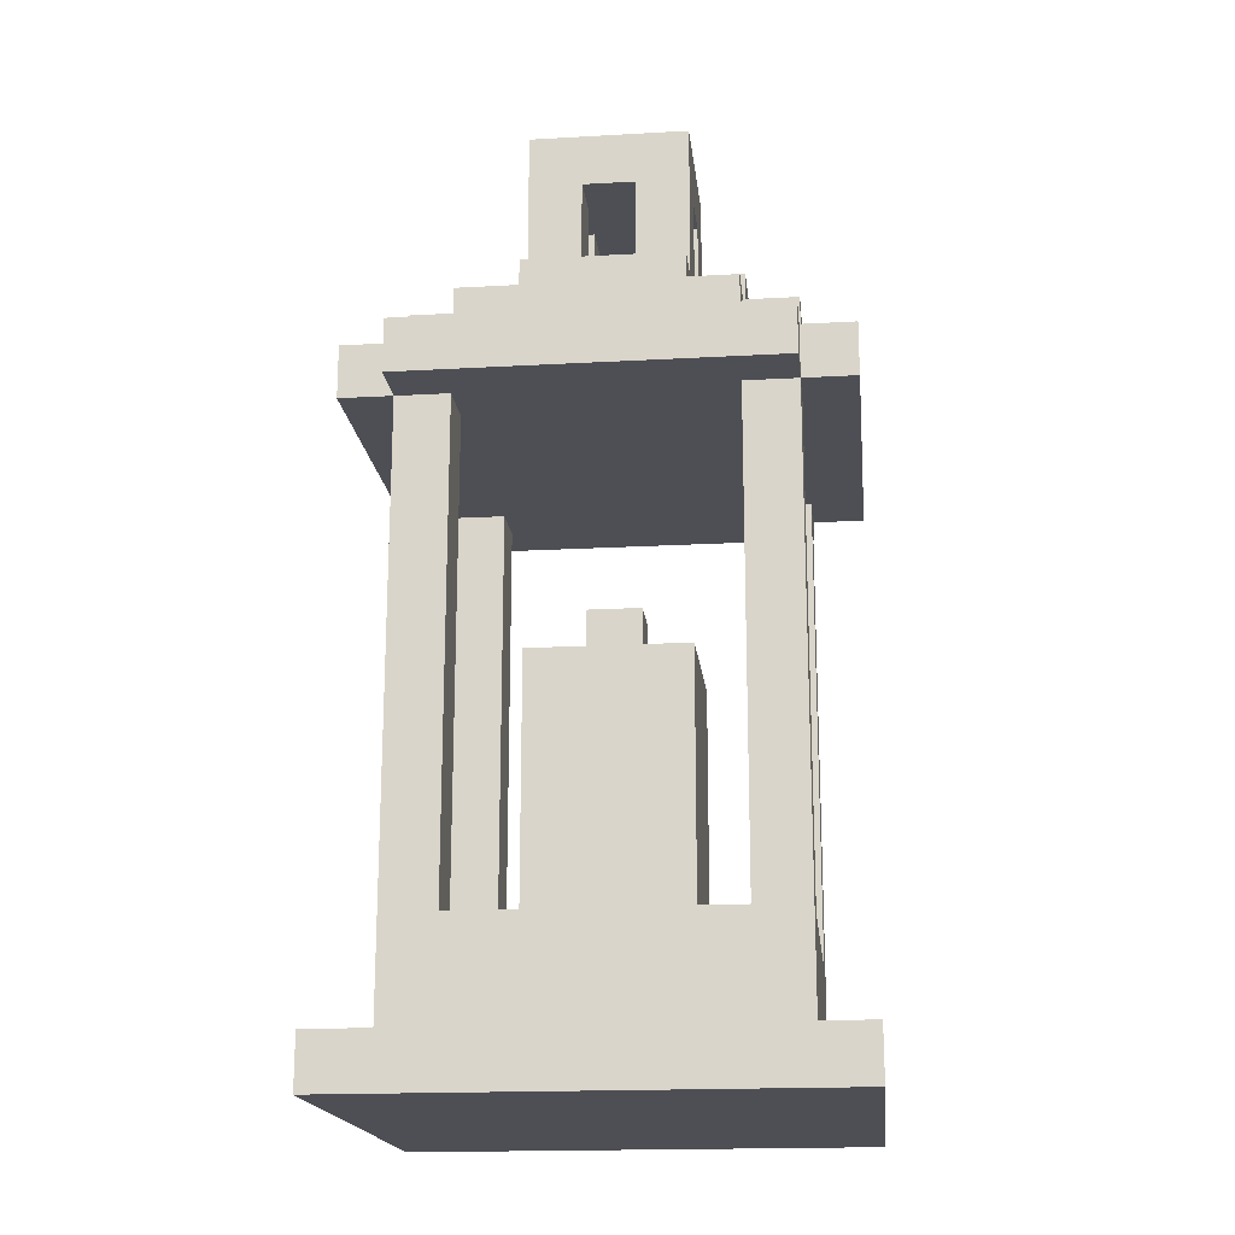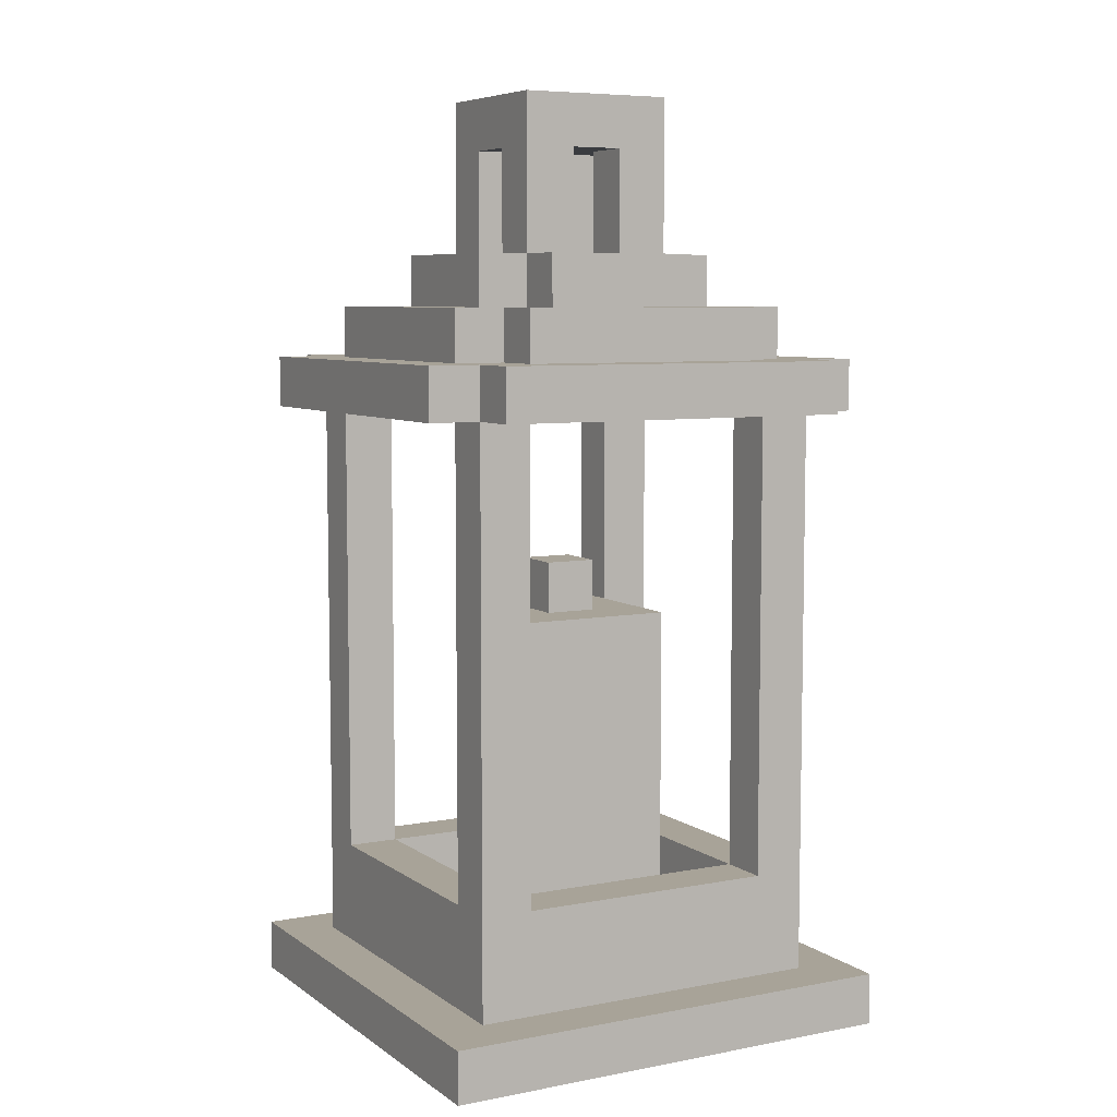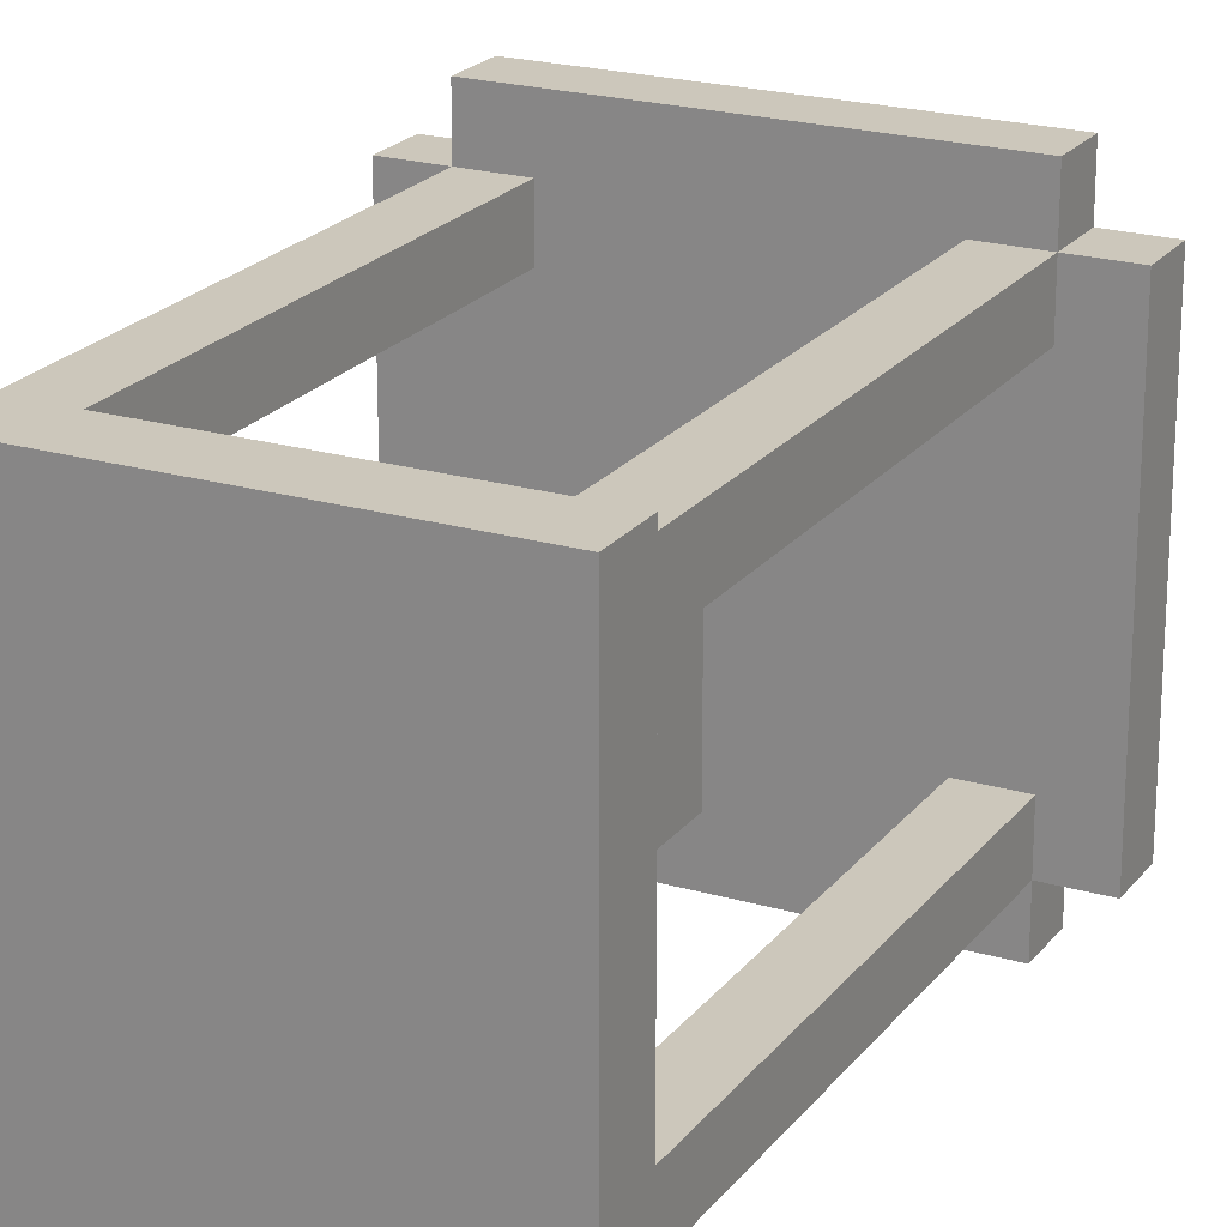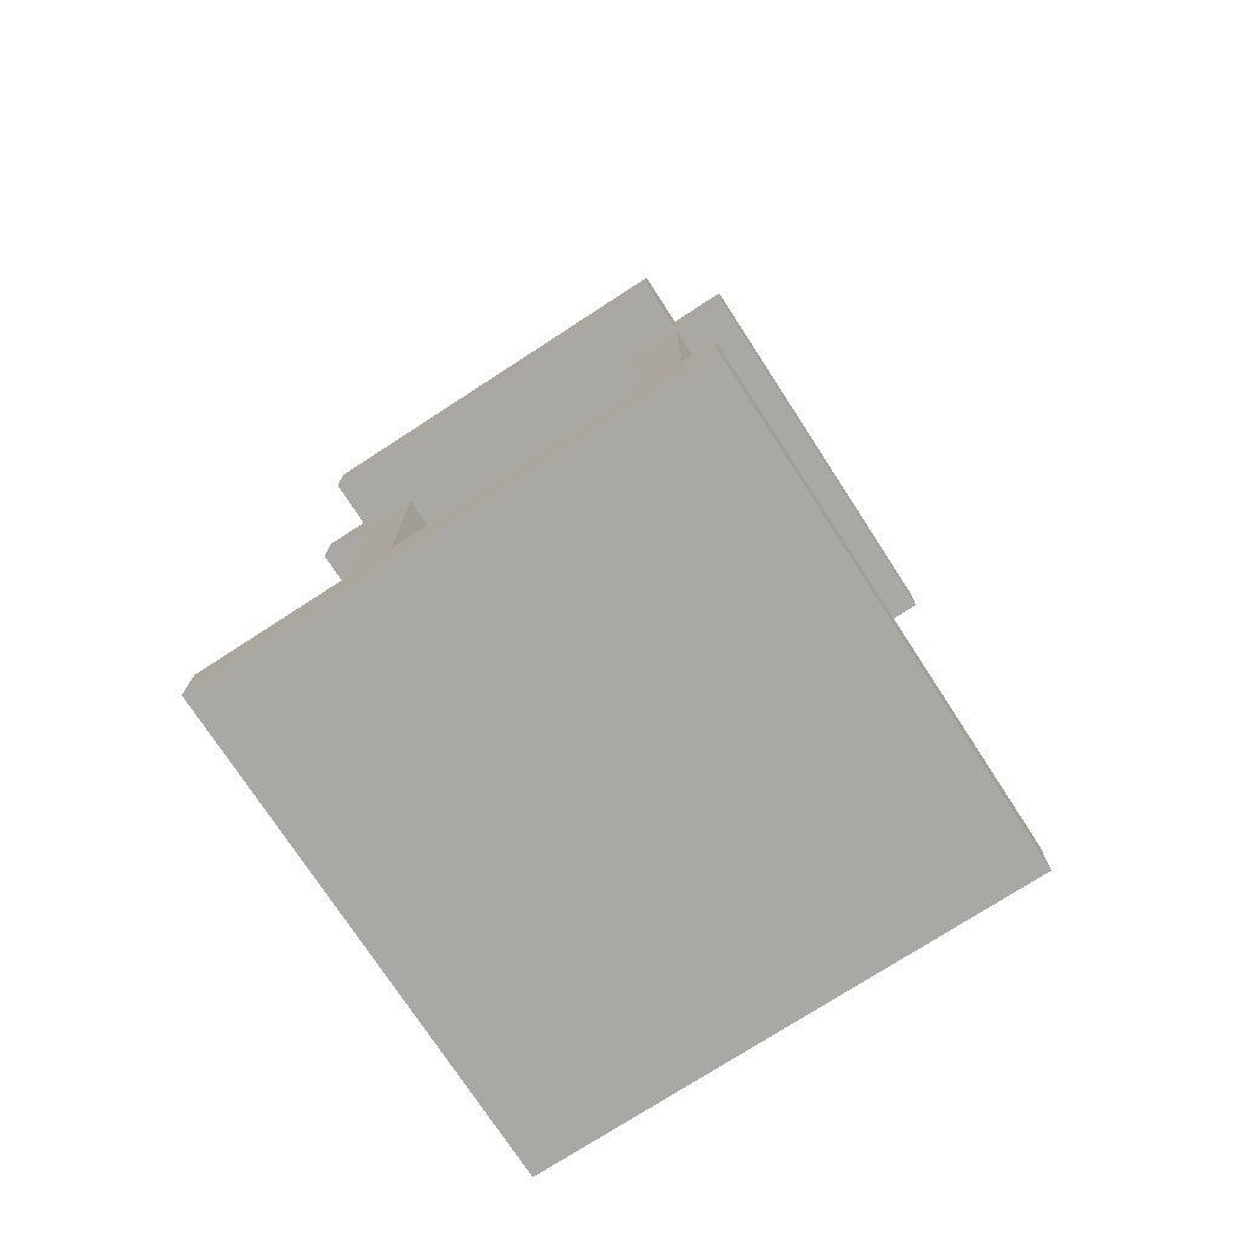
<metadata>
{"format":"obj","ext":"obj","renderer":"f3d","projection":"perspective","resolution":1024,"background":"white","views":[{"elev":-18.3,"azim":96.2,"up":"+Y"},{"elev":6.9,"azim":151.2,"up":"+Y"},{"elev":21.7,"azim":27.2,"up":"+Z"},{"elev":-75.0,"azim":-147.0,"up":"+Y"}]}
</metadata>
<code>
v -4.5 0 4.5
v -4.5 0 -4.5
v -4.5 1 4.5
v -4.5 1 -4.5
v -4.5 12 3.5
v -4.5 12 -3.5
v -4.5 13 3.5
v -4.5 13 -3.5
v -3.5 1 3.5
v -3.5 1 -3.5
v -3.5 3 2.5
v -3.5 3 -2.5
v -3.5 12 4.5
v -3.5 12 3.5
v -3.5 12 2.5
v -3.5 12 -2.5
v -3.5 12 -3.5
v -3.5 12 -4.5
v -3.5 13 4.5
v -3.5 13 3.5
v -3.5 13 2.5
v -3.5 13 -2.5
v -3.5 13 -3.5
v -3.5 13 -4.5
v -3.5 14 2.5
v -3.5 14 -2.5
v -2.5 13 3.5
v -2.5 13 2.5
v -2.5 13 -2.5
v -2.5 13 -3.5
v -2.5 14 3.5
v -2.5 14 2.5
v -2.5 14 1.5
v -2.5 14 -1.5
v -2.5 14 -2.5
v -2.5 14 -3.5
v -2.5 15 1.5
v -2.5 15 -1.5
v -1.5 1 1.5
v -1.5 1 -1.5
v -1.5 8 1.5
v -1.5 8 -1.5
v -1.5 14 2.5
v -1.5 14 1.5
v -1.5 14 -1.5
v -1.5 14 -2.5
v -1.5 15 2.5
v -1.5 15 1.5
v -1.5 15 0.5
v -1.5 15 -0.5
v -1.5 15 -1.5
v -1.5 15 -2.5
v -1.5 17 0.5
v -1.5 17 -0.5
v -1.5 18 1.5
v -1.5 18 -1.5
v -0.5 8 0.5
v -0.5 8 -0.5
v -0.5 9 0.5
v -0.5 9 -0.5
v 0.5 14 1.5
v 0.5 14 0.5
v 0.5 14 -0.5
v 0.5 14 -1.5
v 0.5 15 1.5
v 0.5 15 -1.5
v 0.5 17 1.5
v 0.5 17 0.5
v 0.5 17 -0.5
v 0.5 17 -1.5
v 1.5 14 0.5
v 1.5 14 -0.5
v 1.5 15 0.5
v 1.5 15 -0.5
v 2.5 1 2.5
v 2.5 1 -2.5
v 2.5 3 3.5
v 2.5 3 2.5
v 2.5 3 -2.5
v 2.5 3 -3.5
v 2.5 12 3.5
v 2.5 12 2.5
v 2.5 12 -2.5
v 2.5 12 -3.5
v -2.5 1 2.5
v -2.5 1 -2.5
v -2.5 3 3.5
v -2.5 3 2.5
v -2.5 3 -2.5
v -2.5 3 -3.5
v -2.5 12 3.5
v -2.5 12 2.5
v -2.5 12 -2.5
v -2.5 12 -3.5
v -1.5 14 0.5
v -1.5 14 -0.5
v -1.5 15 0.5
v -1.5 15 -0.5
v -0.5 14 1.5
v -0.5 14 0.5
v -0.5 14 -0.5
v -0.5 14 -1.5
v -0.5 15 1.5
v -0.5 15 -1.5
v -0.5 17 1.5
v -0.5 17 0.5
v -0.5 17 -0.5
v -0.5 17 -1.5
v 0.5 8 0.5
v 0.5 8 -0.5
v 0.5 9 0.5
v 0.5 9 -0.5
v 1.5 1 1.5
v 1.5 1 -1.5
v 1.5 8 1.5
v 1.5 8 -1.5
v 1.5 14 2.5
v 1.5 14 1.5
v 1.5 14 -1.5
v 1.5 14 -2.5
v 1.5 15 2.5
v 1.5 15 1.5
v 1.5 15 0.5
v 1.5 15 -0.5
v 1.5 15 -1.5
v 1.5 15 -2.5
v 1.5 17 0.5
v 1.5 17 -0.5
v 1.5 18 1.5
v 1.5 18 -1.5
v 2.5 13 3.5
v 2.5 13 2.5
v 2.5 13 -2.5
v 2.5 13 -3.5
v 2.5 14 3.5
v 2.5 14 2.5
v 2.5 14 1.5
v 2.5 14 -1.5
v 2.5 14 -2.5
v 2.5 14 -3.5
v 2.5 15 1.5
v 2.5 15 -1.5
v 3.5 1 3.5
v 3.5 1 -3.5
v 3.5 3 2.5
v 3.5 3 -2.5
v 3.5 12 4.5
v 3.5 12 3.5
v 3.5 12 2.5
v 3.5 12 -2.5
v 3.5 12 -3.5
v 3.5 12 -4.5
v 3.5 13 4.5
v 3.5 13 3.5
v 3.5 13 2.5
v 3.5 13 -2.5
v 3.5 13 -3.5
v 3.5 13 -4.5
v 3.5 14 2.5
v 3.5 14 -2.5
v 4.5 0 4.5
v 4.5 0 -4.5
v 4.5 1 4.5
v 4.5 1 -4.5
v 4.5 12 3.5
v 4.5 12 -3.5
v 4.5 13 3.5
v 4.5 13 -3.5
v -4.5 0 4.5
v -4.5 1 4.5
v -3.5 12 4.5
v -3.5 13 4.5
v 3.5 12 4.5
v 3.5 13 4.5
v 4.5 0 4.5
v 4.5 1 4.5
v -4.5 12 3.5
v -4.5 13 3.5
v -3.5 1 3.5
v -3.5 12 3.5
v -3.5 13 3.5
v -2.5 3 3.5
v -2.5 12 3.5
v -2.5 13 3.5
v -2.5 14 3.5
v 2.5 3 3.5
v 2.5 12 3.5
v 2.5 13 3.5
v 2.5 14 3.5
v 3.5 1 3.5
v 3.5 12 3.5
v 3.5 13 3.5
v 4.5 12 3.5
v 4.5 13 3.5
v -3.5 13 2.5
v -3.5 14 2.5
v -2.5 13 2.5
v -2.5 14 2.5
v -1.5 14 2.5
v -1.5 15 2.5
v 1.5 14 2.5
v 1.5 15 2.5
v 2.5 13 2.5
v 2.5 14 2.5
v 3.5 13 2.5
v 3.5 14 2.5
v -2.5 14 1.5
v -2.5 15 1.5
v -1.5 1 1.5
v -1.5 8 1.5
v -1.5 14 1.5
v -1.5 15 1.5
v -1.5 18 1.5
v -0.5 15 1.5
v -0.5 17 1.5
v 0.5 15 1.5
v 0.5 17 1.5
v 1.5 1 1.5
v 1.5 8 1.5
v 1.5 14 1.5
v 1.5 15 1.5
v 1.5 18 1.5
v 2.5 14 1.5
v 2.5 15 1.5
v -0.5 8 0.5
v -0.5 9 0.5
v 0.5 8 0.5
v 0.5 9 0.5
v -1.5 14 -0.5
v -1.5 15 -0.5
v -1.5 17 -0.5
v -0.5 14 -0.5
v -0.5 17 -0.5
v 0.5 14 -0.5
v 0.5 17 -0.5
v 1.5 14 -0.5
v 1.5 15 -0.5
v 1.5 17 -0.5
v -0.5 14 -1.5
v -0.5 15 -1.5
v 0.5 14 -1.5
v 0.5 15 -1.5
v -3.5 3 -2.5
v -3.5 12 -2.5
v -2.5 1 -2.5
v -2.5 3 -2.5
v -2.5 12 -2.5
v 2.5 1 -2.5
v 2.5 3 -2.5
v 2.5 12 -2.5
v 3.5 3 -2.5
v 3.5 12 -2.5
v -3.5 3 2.5
v -3.5 12 2.5
v -2.5 1 2.5
v -2.5 3 2.5
v -2.5 12 2.5
v 2.5 1 2.5
v 2.5 3 2.5
v 2.5 12 2.5
v 3.5 3 2.5
v 3.5 12 2.5
v -0.5 14 1.5
v -0.5 15 1.5
v 0.5 14 1.5
v 0.5 15 1.5
v -1.5 14 0.5
v -1.5 15 0.5
v -1.5 17 0.5
v -0.5 14 0.5
v -0.5 17 0.5
v 0.5 14 0.5
v 0.5 17 0.5
v 1.5 14 0.5
v 1.5 15 0.5
v 1.5 17 0.5
v -0.5 8 -0.5
v -0.5 9 -0.5
v 0.5 8 -0.5
v 0.5 9 -0.5
v -2.5 14 -1.5
v -2.5 15 -1.5
v -1.5 1 -1.5
v -1.5 8 -1.5
v -1.5 14 -1.5
v -1.5 15 -1.5
v -1.5 18 -1.5
v -0.5 15 -1.5
v -0.5 17 -1.5
v 0.5 15 -1.5
v 0.5 17 -1.5
v 1.5 1 -1.5
v 1.5 8 -1.5
v 1.5 14 -1.5
v 1.5 15 -1.5
v 1.5 18 -1.5
v 2.5 14 -1.5
v 2.5 15 -1.5
v -3.5 13 -2.5
v -3.5 14 -2.5
v -2.5 13 -2.5
v -2.5 14 -2.5
v -1.5 14 -2.5
v -1.5 15 -2.5
v 1.5 14 -2.5
v 1.5 15 -2.5
v 2.5 13 -2.5
v 2.5 14 -2.5
v 3.5 13 -2.5
v 3.5 14 -2.5
v -4.5 12 -3.5
v -4.5 13 -3.5
v -3.5 1 -3.5
v -3.5 12 -3.5
v -3.5 13 -3.5
v -2.5 3 -3.5
v -2.5 12 -3.5
v -2.5 13 -3.5
v -2.5 14 -3.5
v 2.5 3 -3.5
v 2.5 12 -3.5
v 2.5 13 -3.5
v 2.5 14 -3.5
v 3.5 1 -3.5
v 3.5 12 -3.5
v 3.5 13 -3.5
v 4.5 12 -3.5
v 4.5 13 -3.5
v -4.5 0 -4.5
v -4.5 1 -4.5
v -3.5 12 -4.5
v -3.5 13 -4.5
v 3.5 12 -4.5
v 3.5 13 -4.5
v 4.5 0 -4.5
v 4.5 1 -4.5
v -4.5 0 4.5
v 4.5 0 4.5
v -4.5 0 -4.5
v 4.5 0 -4.5
v -3.5 12 4.5
v 3.5 12 4.5
v -4.5 12 3.5
v -3.5 12 3.5
v -2.5 12 3.5
v 2.5 12 3.5
v 3.5 12 3.5
v 4.5 12 3.5
v -3.5 12 2.5
v -2.5 12 2.5
v 2.5 12 2.5
v 3.5 12 2.5
v -3.5 12 -2.5
v -2.5 12 -2.5
v 2.5 12 -2.5
v 3.5 12 -2.5
v -4.5 12 -3.5
v -3.5 12 -3.5
v -2.5 12 -3.5
v 2.5 12 -3.5
v 3.5 12 -3.5
v 4.5 12 -3.5
v -3.5 12 -4.5
v 3.5 12 -4.5
v -0.5 17 1.5
v 0.5 17 1.5
v -1.5 17 0.5
v -0.5 17 0.5
v 0.5 17 0.5
v 1.5 17 0.5
v -1.5 17 -0.5
v -0.5 17 -0.5
v 0.5 17 -0.5
v 1.5 17 -0.5
v -0.5 17 -1.5
v 0.5 17 -1.5
v -4.5 1 4.5
v 4.5 1 4.5
v -3.5 1 3.5
v 3.5 1 3.5
v -2.5 1 2.5
v 2.5 1 2.5
v -1.5 1 1.5
v 1.5 1 1.5
v -1.5 1 -1.5
v 1.5 1 -1.5
v -2.5 1 -2.5
v 2.5 1 -2.5
v -3.5 1 -3.5
v 3.5 1 -3.5
v -4.5 1 -4.5
v 4.5 1 -4.5
v -2.5 3 3.5
v 2.5 3 3.5
v -3.5 3 2.5
v -2.5 3 2.5
v 2.5 3 2.5
v 3.5 3 2.5
v -3.5 3 -2.5
v -2.5 3 -2.5
v 2.5 3 -2.5
v 3.5 3 -2.5
v -2.5 3 -3.5
v 2.5 3 -3.5
v -1.5 8 1.5
v 1.5 8 1.5
v -0.5 8 0.5
v 0.5 8 0.5
v -0.5 8 -0.5
v 0.5 8 -0.5
v -1.5 8 -1.5
v 1.5 8 -1.5
v -0.5 9 0.5
v 0.5 9 0.5
v -0.5 9 -0.5
v 0.5 9 -0.5
v -3.5 13 4.5
v 3.5 13 4.5
v -4.5 13 3.5
v -3.5 13 3.5
v -2.5 13 3.5
v 2.5 13 3.5
v 3.5 13 3.5
v 4.5 13 3.5
v -3.5 13 2.5
v -2.5 13 2.5
v 2.5 13 2.5
v 3.5 13 2.5
v -3.5 13 -2.5
v -2.5 13 -2.5
v 2.5 13 -2.5
v 3.5 13 -2.5
v -4.5 13 -3.5
v -3.5 13 -3.5
v -2.5 13 -3.5
v 2.5 13 -3.5
v 3.5 13 -3.5
v 4.5 13 -3.5
v -3.5 13 -4.5
v 3.5 13 -4.5
v -2.5 14 3.5
v 2.5 14 3.5
v -3.5 14 2.5
v -2.5 14 2.5
v -1.5 14 2.5
v 1.5 14 2.5
v 2.5 14 2.5
v 3.5 14 2.5
v -2.5 14 1.5
v -1.5 14 1.5
v -0.5 14 1.5
v 0.5 14 1.5
v 1.5 14 1.5
v 2.5 14 1.5
v -1.5 14 0.5
v -0.5 14 0.5
v 0.5 14 0.5
v 1.5 14 0.5
v -1.5 14 -0.5
v -0.5 14 -0.5
v 0.5 14 -0.5
v 1.5 14 -0.5
v -2.5 14 -1.5
v -1.5 14 -1.5
v -0.5 14 -1.5
v 0.5 14 -1.5
v 1.5 14 -1.5
v 2.5 14 -1.5
v -3.5 14 -2.5
v -2.5 14 -2.5
v -1.5 14 -2.5
v 1.5 14 -2.5
v 2.5 14 -2.5
v 3.5 14 -2.5
v -2.5 14 -3.5
v 2.5 14 -3.5
v -1.5 15 2.5
v 1.5 15 2.5
v -2.5 15 1.5
v -1.5 15 1.5
v -0.5 15 1.5
v 0.5 15 1.5
v 1.5 15 1.5
v 2.5 15 1.5
v -1.5 15 0.5
v 1.5 15 0.5
v -1.5 15 -0.5
v 1.5 15 -0.5
v -2.5 15 -1.5
v -1.5 15 -1.5
v -0.5 15 -1.5
v 0.5 15 -1.5
v 1.5 15 -1.5
v 2.5 15 -1.5
v -1.5 15 -2.5
v 1.5 15 -2.5
v -1.5 18 1.5
v 1.5 18 1.5
v -1.5 18 -1.5
v 1.5 18 -1.5
f 3 2 1
f 4 2 3
f 7 6 5
f 8 6 7
f 11 10 9
f 12 10 11
f 14 11 9
f 15 11 14
f 16 10 12
f 17 10 16
f 19 14 13
f 20 14 19
f 23 18 17
f 24 18 23
f 25 22 21
f 26 22 25
f 31 28 27
f 32 28 31
f 35 30 29
f 36 30 35
f 37 34 33
f 38 34 37
f 41 40 39
f 42 40 41
f 47 44 43
f 48 44 47
f 51 46 45
f 52 46 51
f 53 49 48
f 54 51 50
f 55 53 48
f 55 54 53
f 56 51 54
f 56 54 55
f 59 58 57
f 60 58 59
f 65 62 61
f 66 64 63
f 67 62 65
f 68 62 67
f 69 66 63
f 70 66 69
f 73 72 71
f 74 72 73
f 78 76 75
f 79 76 78
f 81 78 77
f 82 78 81
f 83 80 79
f 84 80 83
f 85 86 88
f 88 86 89
f 87 88 91
f 91 88 92
f 89 90 93
f 93 90 94
f 95 96 97
f 97 96 98
f 99 100 103
f 101 102 104
f 103 100 105
f 105 100 106
f 101 104 107
f 107 104 108
f 109 110 111
f 111 110 112
f 113 114 115
f 115 114 116
f 117 118 121
f 121 118 122
f 119 120 125
f 125 120 126
f 122 123 127
f 124 125 128
f 122 127 129
f 127 128 129
f 128 125 130
f 129 128 130
f 131 132 135
f 135 132 136
f 133 134 139
f 139 134 140
f 137 138 141
f 141 138 142
f 143 144 145
f 145 144 146
f 143 145 148
f 148 145 149
f 146 144 150
f 150 144 151
f 147 148 153
f 153 148 154
f 151 152 157
f 157 152 158
f 155 156 159
f 159 156 160
f 161 162 163
f 163 162 164
f 165 166 167
f 167 166 168
f 173 172 171
f 174 172 173
f 175 170 169
f 176 170 175
f 180 178 177
f 181 178 180
f 182 180 179
f 183 180 182
f 186 182 179
f 188 185 184
f 189 185 188
f 190 187 186
f 190 186 179
f 191 187 190
f 193 192 191
f 194 192 193
f 197 196 195
f 198 196 197
f 201 200 199
f 202 200 201
f 205 204 203
f 206 204 205
f 211 208 207
f 212 208 211
f 214 213 212
f 215 213 214
f 217 213 215
f 218 210 209
f 219 210 218
f 221 217 216
f 222 213 217
f 222 217 221
f 223 221 220
f 224 221 223
f 227 226 225
f 228 226 227
f 232 230 229
f 232 231 230
f 233 231 232
f 236 235 234
f 237 235 236
f 238 235 237
f 241 240 239
f 242 240 241
f 246 244 243
f 247 244 246
f 248 246 245
f 249 246 248
f 251 250 249
f 252 250 251
f 253 254 256
f 256 254 257
f 255 256 258
f 258 256 259
f 259 260 261
f 261 260 262
f 263 264 265
f 265 264 266
f 267 268 270
f 268 269 270
f 270 269 271
f 272 273 274
f 274 273 275
f 275 273 276
f 277 278 279
f 279 278 280
f 281 282 285
f 285 282 286
f 286 287 288
f 288 287 289
f 289 287 291
f 283 284 292
f 292 284 293
f 290 291 295
f 291 287 296
f 295 291 296
f 294 295 297
f 297 295 298
f 299 300 301
f 301 300 302
f 303 304 305
f 305 304 306
f 307 308 309
f 309 308 310
f 311 312 314
f 314 312 315
f 313 314 316
f 316 314 317
f 313 316 320
f 318 319 322
f 322 319 323
f 320 321 324
f 313 320 324
f 324 321 325
f 325 326 327
f 327 326 328
f 331 332 333
f 333 332 334
f 329 330 335
f 335 330 336
f 339 338 337
f 340 338 339
f 344 342 341
f 345 342 344
f 346 342 345
f 347 342 346
f 349 344 343
f 350 346 345
f 351 346 350
f 352 348 347
f 353 351 350
f 353 352 351
f 353 349 343
f 353 350 349
f 354 352 353
f 355 352 354
f 356 348 352
f 356 352 355
f 357 353 343
f 358 353 357
f 359 355 354
f 360 355 359
f 361 348 356
f 362 348 361
f 363 360 359
f 363 361 360
f 363 359 358
f 364 361 363
f 368 366 365
f 369 366 368
f 371 368 367
f 371 370 369
f 371 369 368
f 372 370 371
f 373 370 372
f 374 370 373
f 375 373 372
f 376 373 375
f 377 378 379
f 379 378 380
f 381 382 383
f 383 382 384
f 381 383 385
f 384 382 386
f 381 385 387
f 385 386 387
f 386 382 388
f 387 386 388
f 377 379 389
f 380 378 390
f 377 389 391
f 389 390 391
f 390 378 392
f 391 390 392
f 393 394 396
f 396 394 397
f 395 396 399
f 399 396 400
f 397 398 401
f 401 398 402
f 400 401 403
f 403 401 404
f 405 406 407
f 407 406 408
f 405 407 409
f 408 406 410
f 405 409 411
f 409 410 411
f 410 406 412
f 411 410 412
f 413 414 415
f 415 414 416
f 417 418 420
f 420 418 421
f 421 418 422
f 422 418 423
f 419 420 425
f 420 421 425
f 425 421 426
f 423 424 427
f 422 423 427
f 427 424 428
f 419 425 429
f 428 424 432
f 429 430 433
f 419 429 433
f 433 430 434
f 434 430 435
f 431 432 436
f 432 424 437
f 436 432 437
f 437 424 438
f 434 435 439
f 435 436 439
f 436 437 439
f 439 437 440
f 441 442 444
f 444 442 445
f 445 442 446
f 446 442 447
f 443 444 449
f 444 445 449
f 449 445 450
f 447 448 453
f 446 447 453
f 453 448 454
f 451 452 456
f 456 452 457
f 455 456 459
f 457 458 459
f 456 457 459
f 459 458 460
f 460 458 461
f 461 458 462
f 443 449 463
f 460 461 465
f 465 461 466
f 454 448 468
f 463 464 469
f 443 463 469
f 469 464 470
f 470 464 471
f 467 468 472
f 468 448 473
f 472 468 473
f 473 448 474
f 470 471 475
f 471 472 475
f 472 473 475
f 475 473 476
f 477 478 480
f 480 478 481
f 481 478 482
f 482 478 483
f 479 480 485
f 483 484 486
f 479 485 487
f 486 484 488
f 479 487 489
f 489 487 490
f 488 484 493
f 493 484 494
f 491 492 495
f 492 493 495
f 490 491 495
f 495 493 496
f 497 498 499
f 499 498 500

</code>
